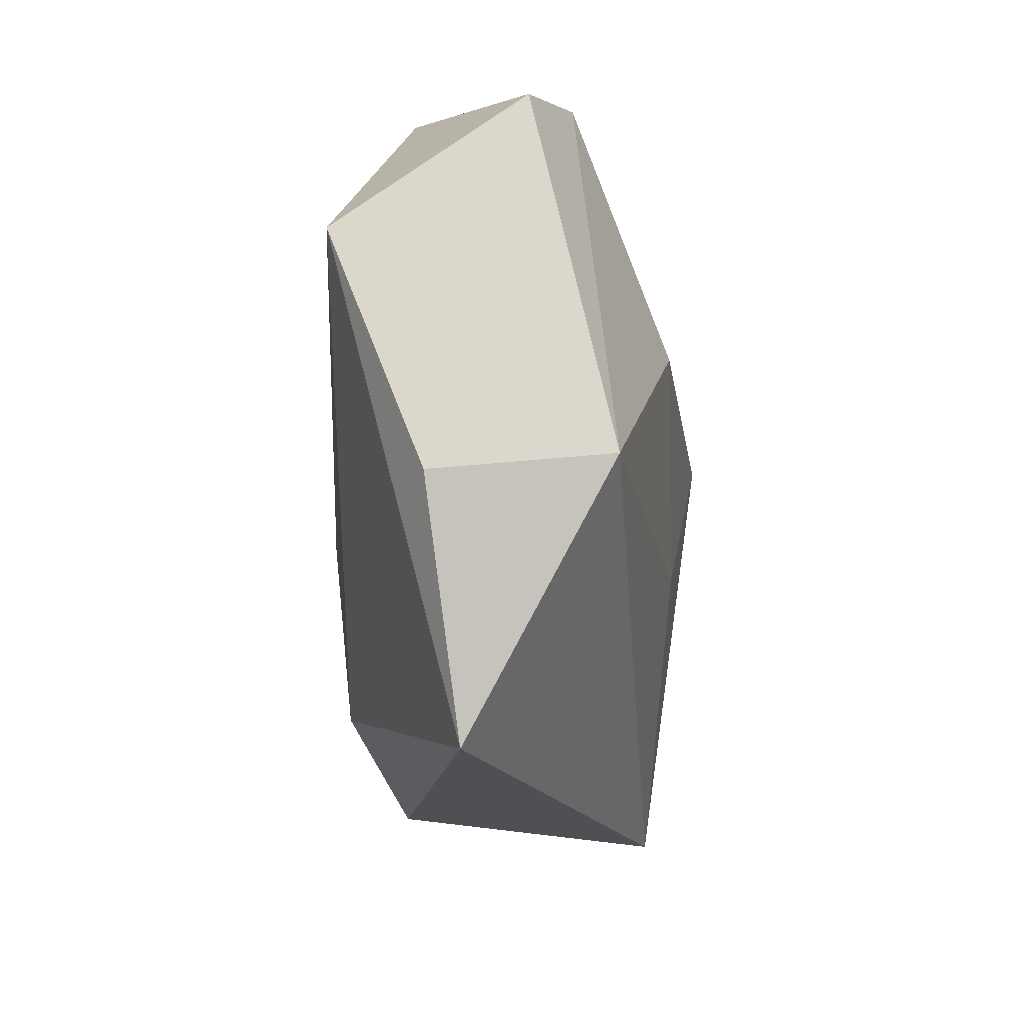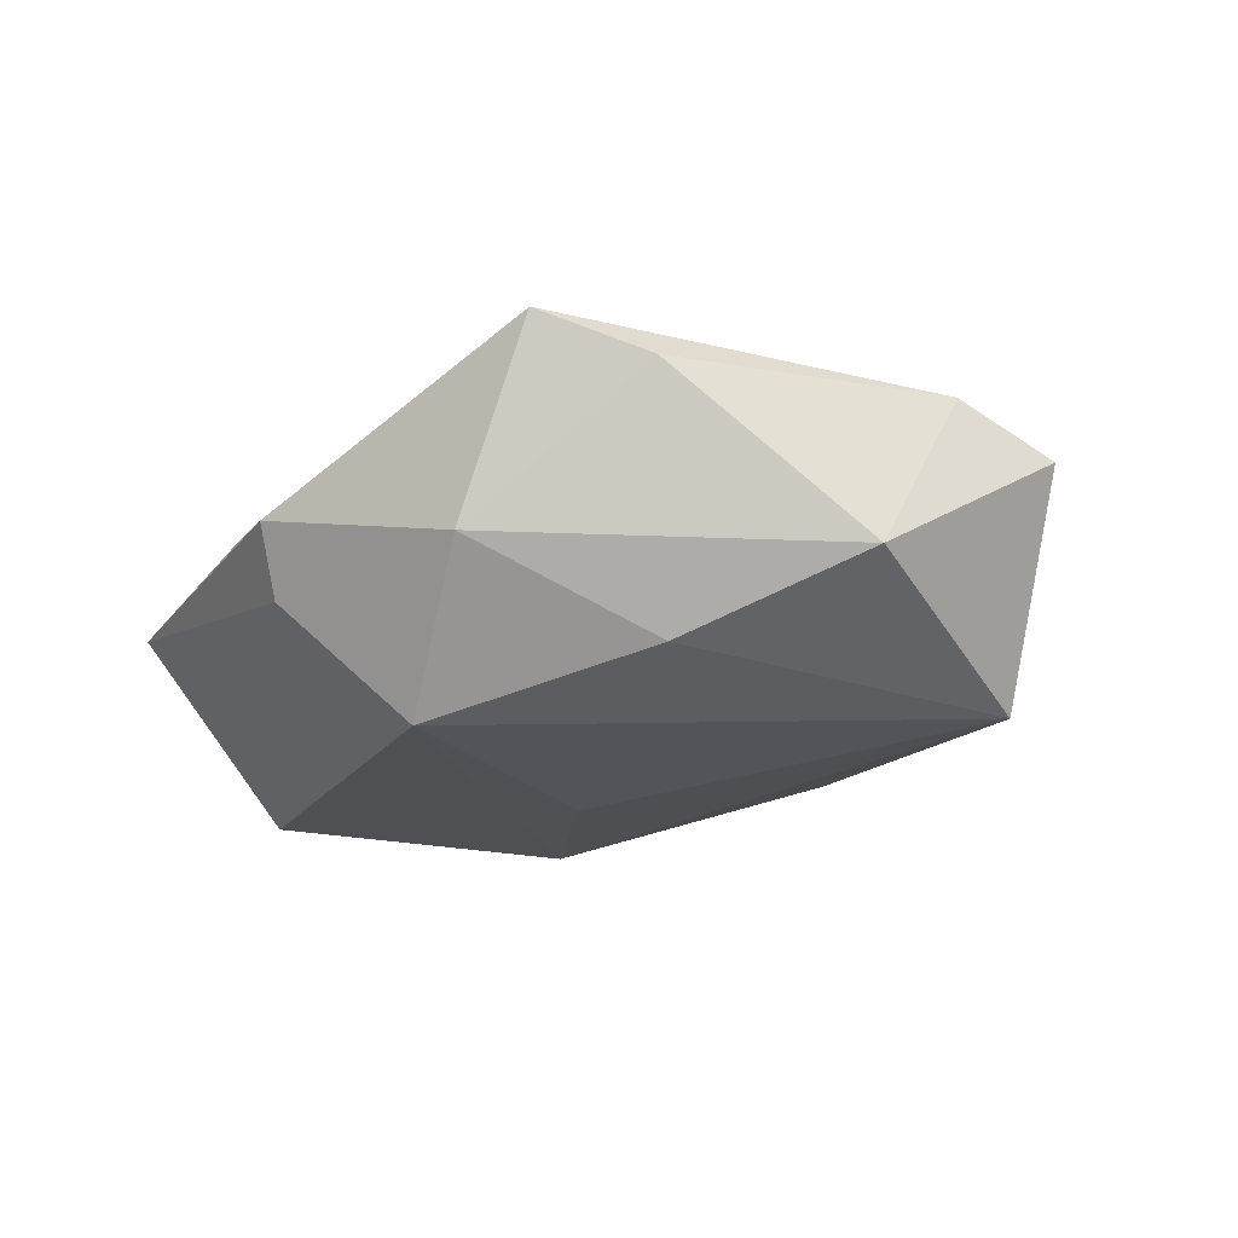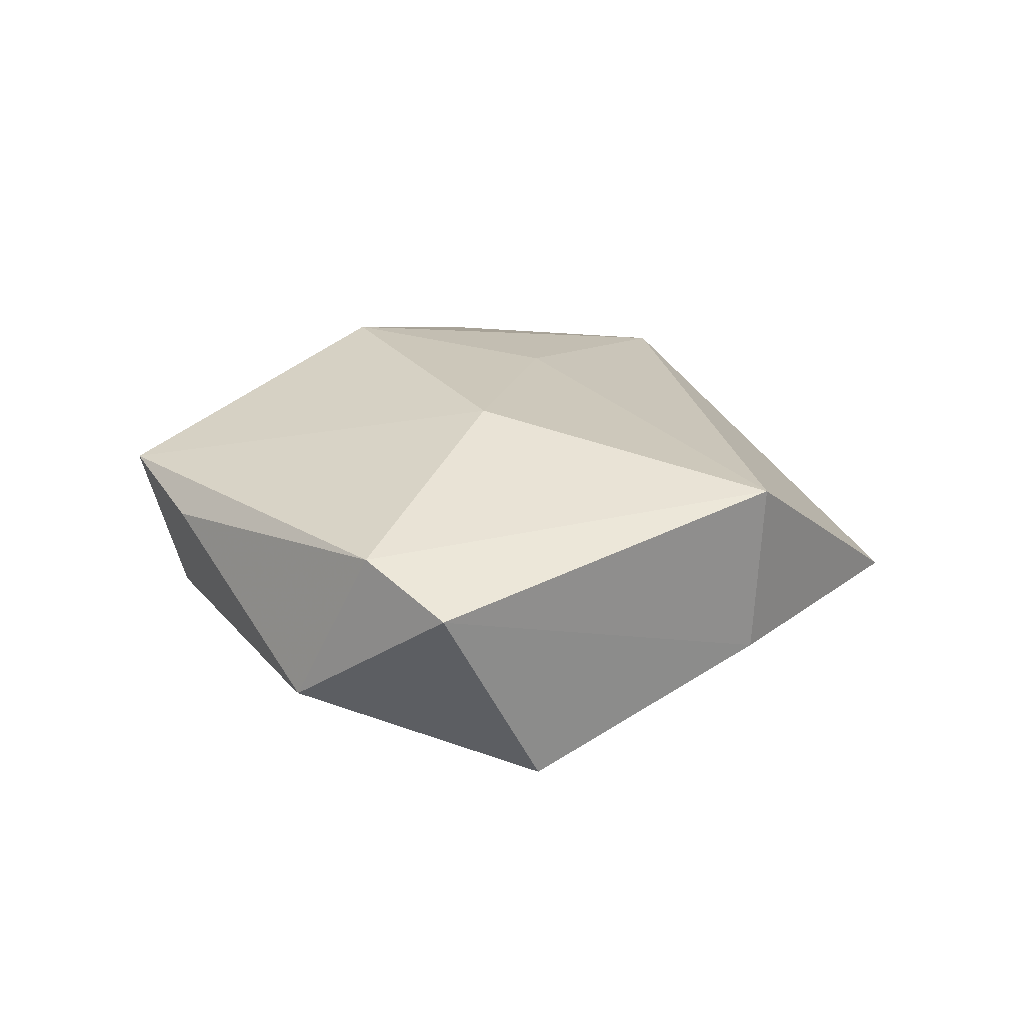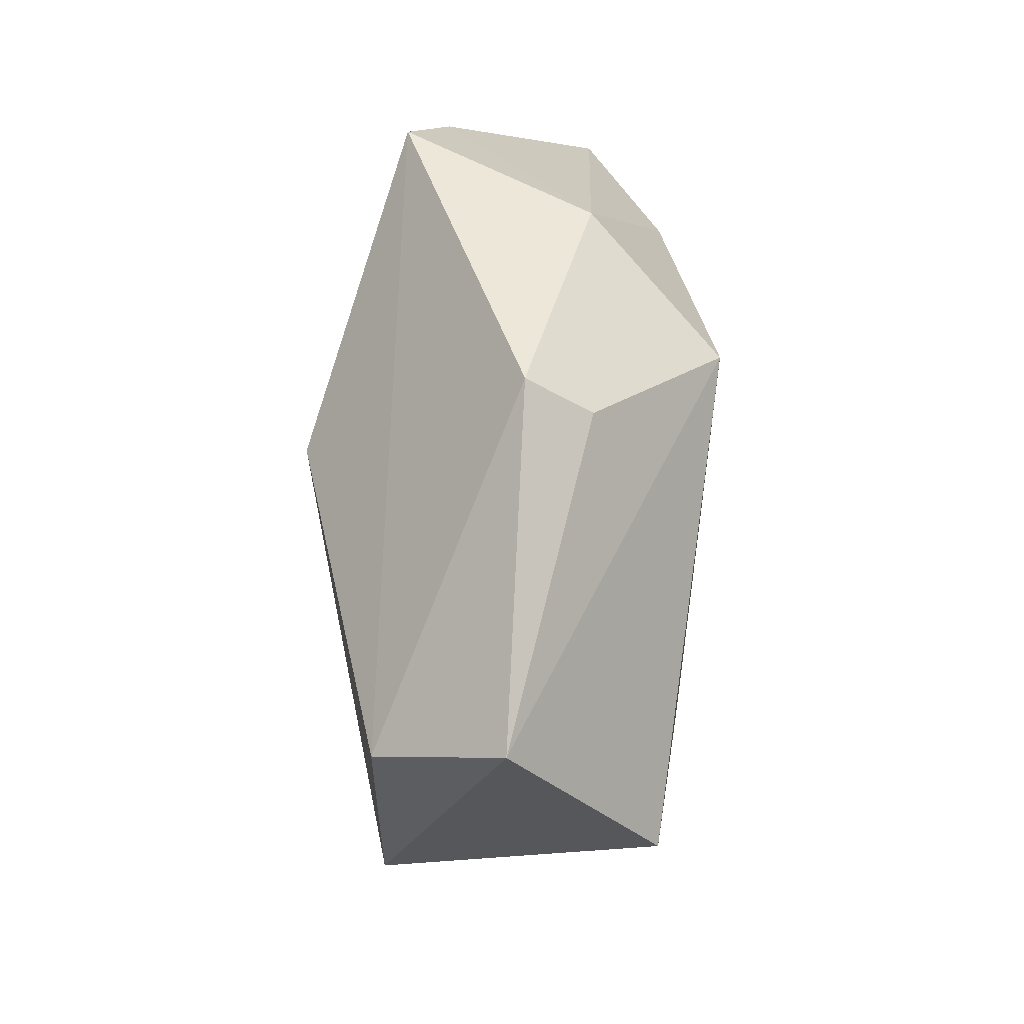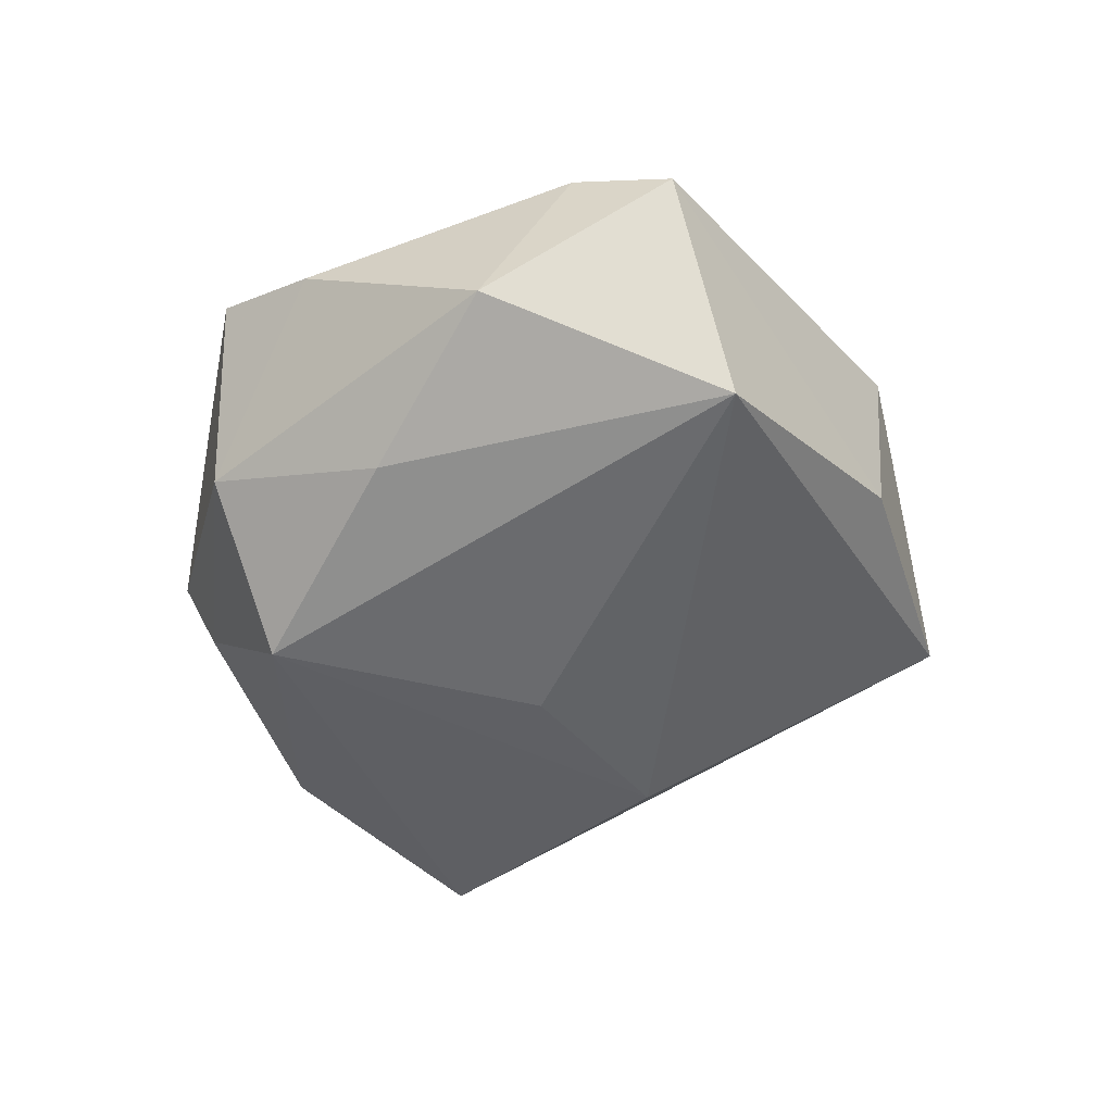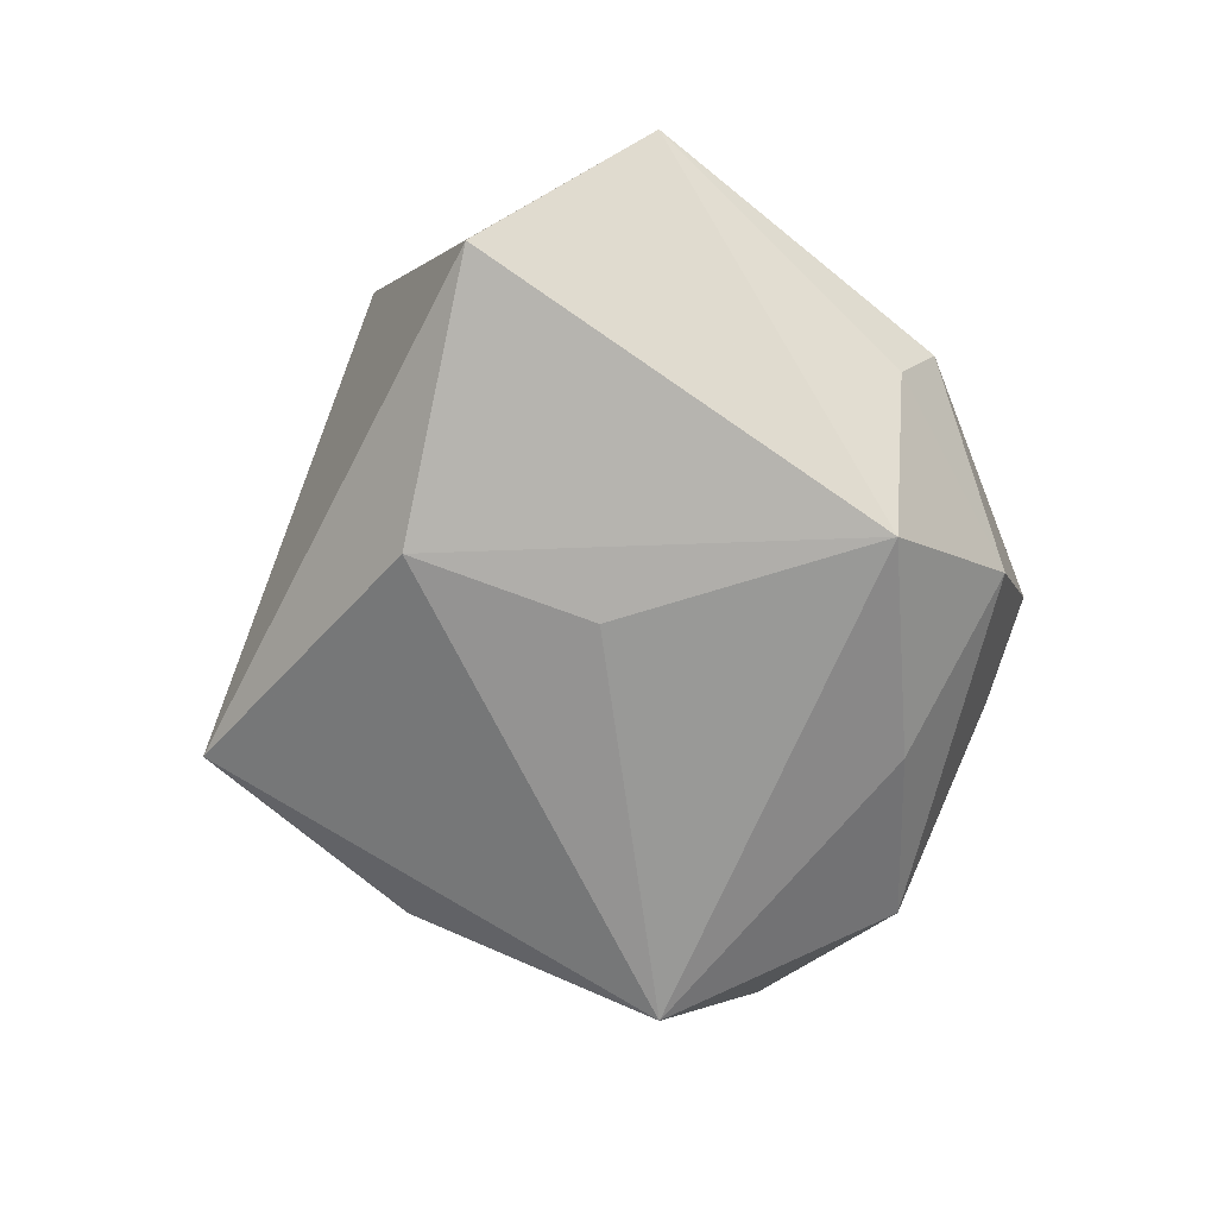
<metadata>
{"format":"obj","ext":"obj","renderer":"f3d","projection":"perspective","resolution":1024,"background":"white","views":[{"elev":-50.4,"azim":-86.4,"up":"+Y"},{"elev":-23.6,"azim":-157.9,"up":"+Z"},{"elev":19.1,"azim":-92.0,"up":"+Z"},{"elev":43.0,"azim":90.8,"up":"+Y"},{"elev":-49.0,"azim":-114.4,"up":"+Z"},{"elev":-74.0,"azim":99.7,"up":"+Z"}]}
</metadata>
<code>
v -0.01798 0.02726 -0.01707
v -0.03112 -0.03322 -0.006863
v 0.009406 0.02961 -0.02307
v -0.04627 0.0153 0.01108
v -0.01069 0.04647 0.01306
v 0.009406 -0.00743 0.02064
v 0.03951 -0.02548 0.01569
v 0.0121 0.01721 0.02476
v 0.004875 -0.003759 -0.02207
v 0.02383 0.03831 -0.0008915
v 0.04764 0.003805 0.01568
v 0.04782 -0.01094 -0.0165
v 0.02413 0.03371 -0.008349
v -0.02188 0.03978 0.008722
v 0.05426 0.01139 0.0006827
v -0.04499 -0.005319 -0.01762
v -0.03286 -0.03428 0.01458
v -0.05431 0.006196 0.006188
v -0.01937 0.0006957 0.02142
v -0.008495 -0.05374 -0.004237
v -0.0009399 0.04221 -0.008158
v -0.04011 0.02431 -0.008715
v 0.01587 -0.02374 -0.02034
f 7 17 20
f 2 20 17
f 23 3 12
f 12 3 15
f 12 15 7
f 7 20 12
f 12 20 23
f 10 15 13
f 15 3 13
f 13 21 10
f 3 21 13
f 6 17 7
f 7 8 6
f 7 15 11
f 11 8 7
f 11 15 10
f 18 2 17
f 23 20 16
f 20 2 16
f 16 18 22
f 2 18 16
f 22 21 1
f 1 21 3
f 1 16 22
f 3 16 1
f 17 6 19
f 19 6 8
f 10 21 5
f 5 19 8
f 5 11 10
f 8 11 5
f 9 3 23
f 23 16 9
f 9 16 3
f 14 21 22
f 14 5 21
f 5 14 4
f 19 5 4
f 22 18 4
f 4 14 22
f 4 18 17
f 17 19 4

</code>
